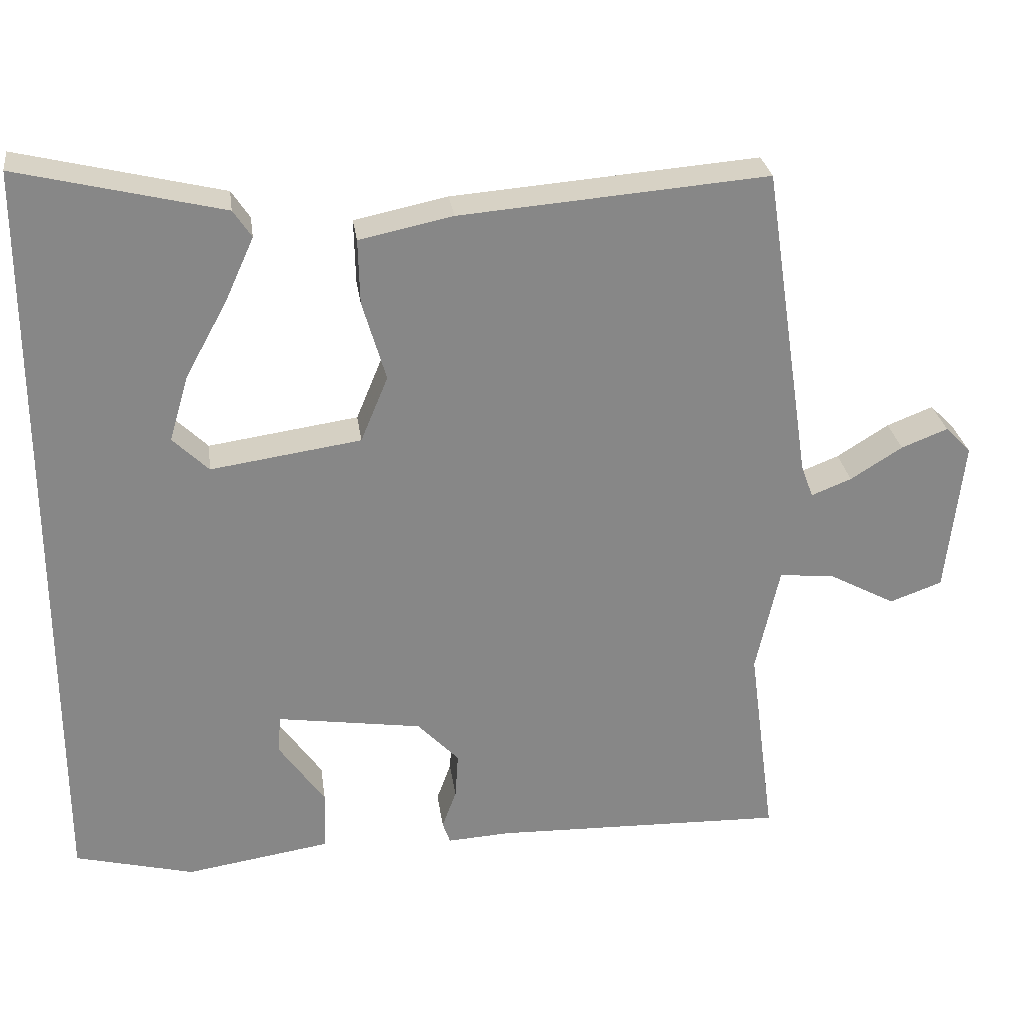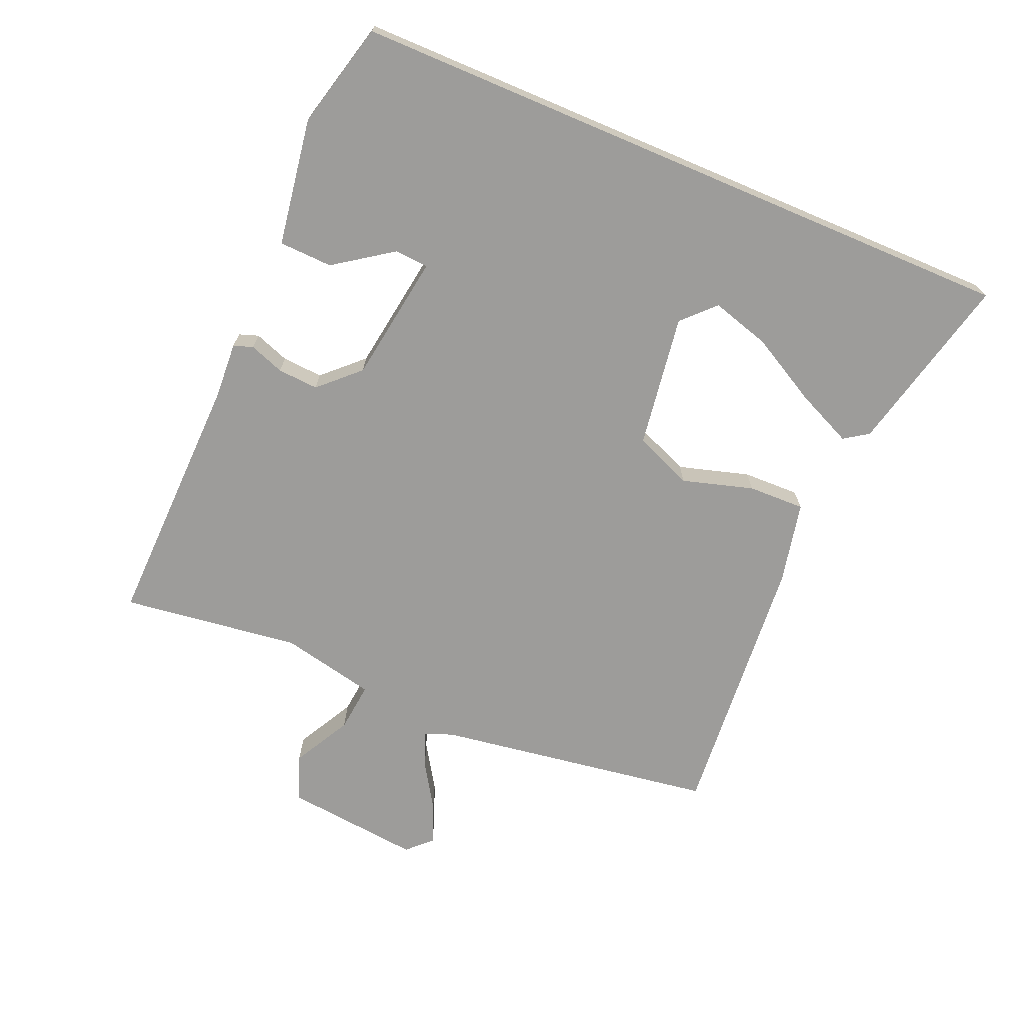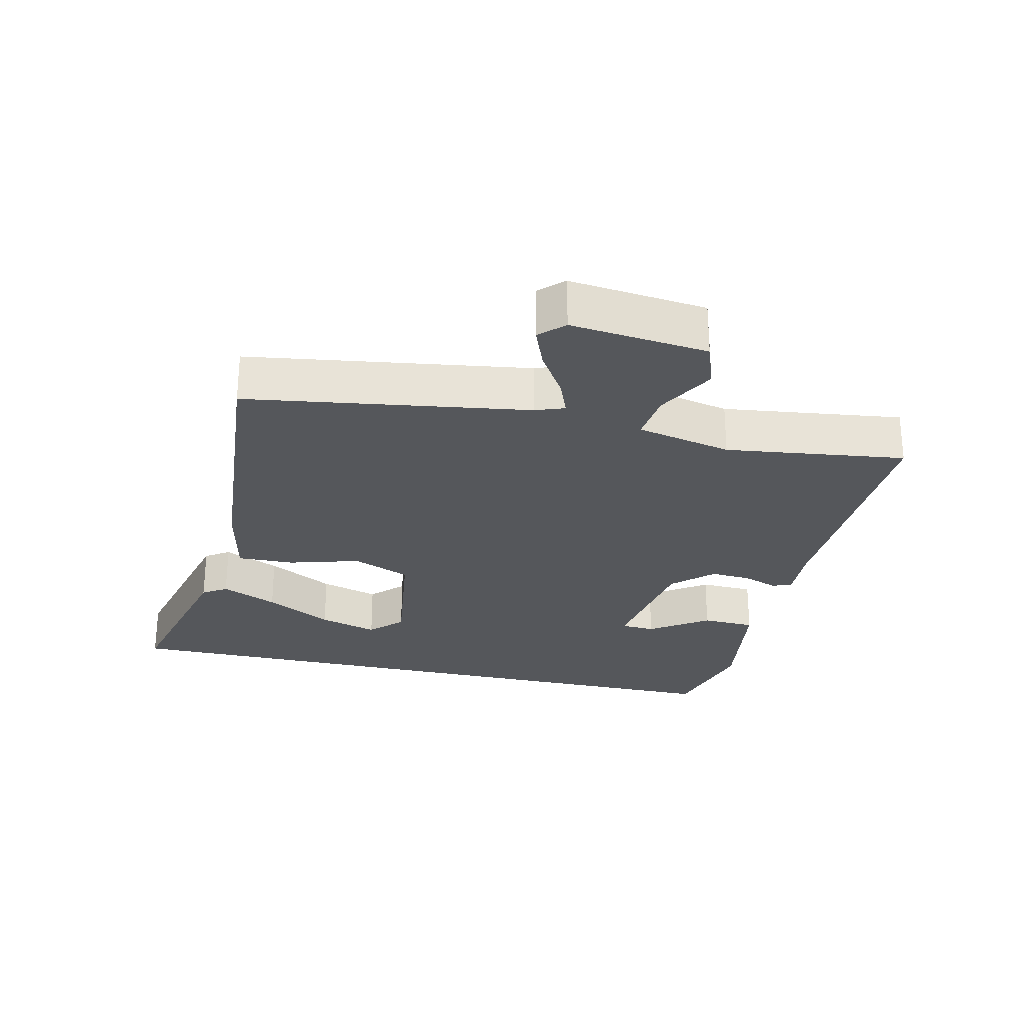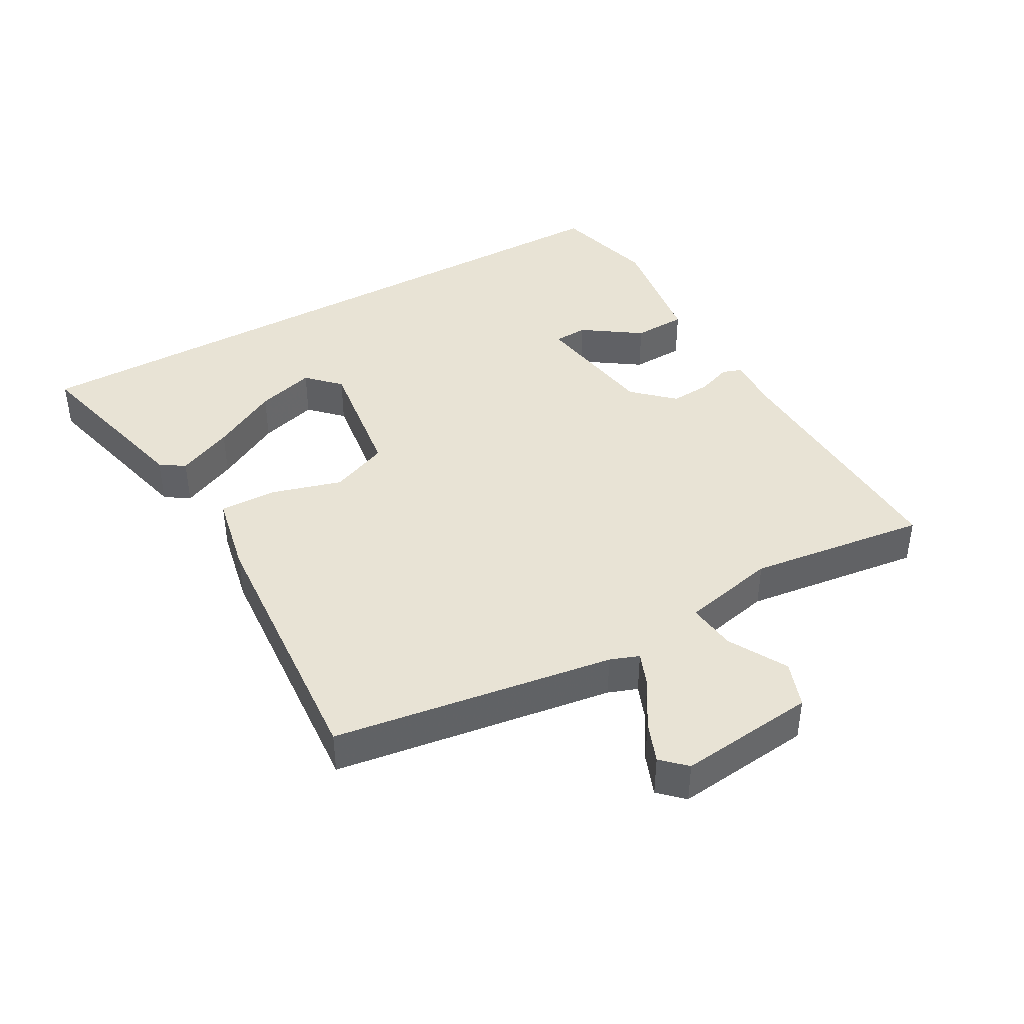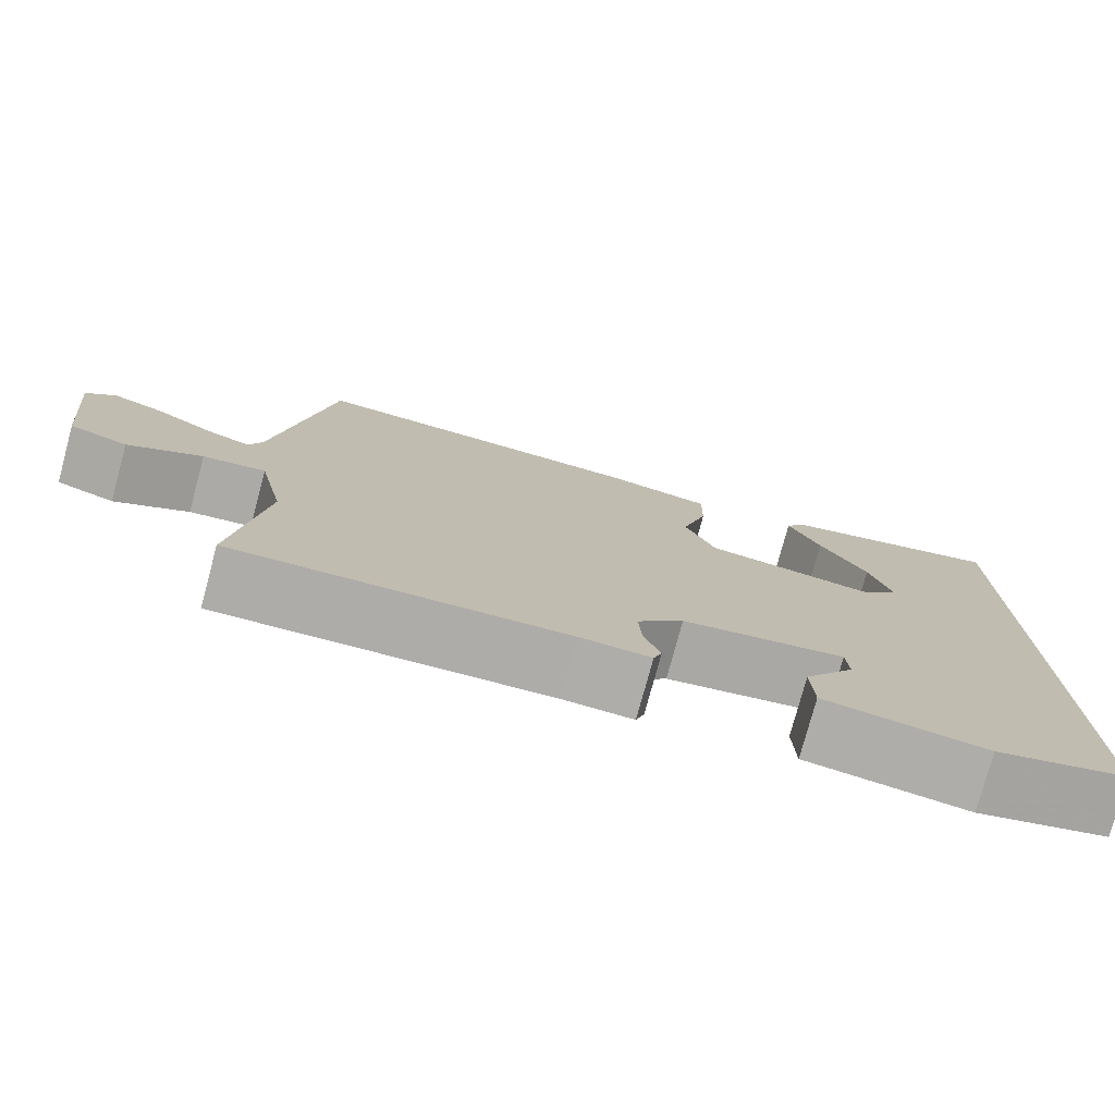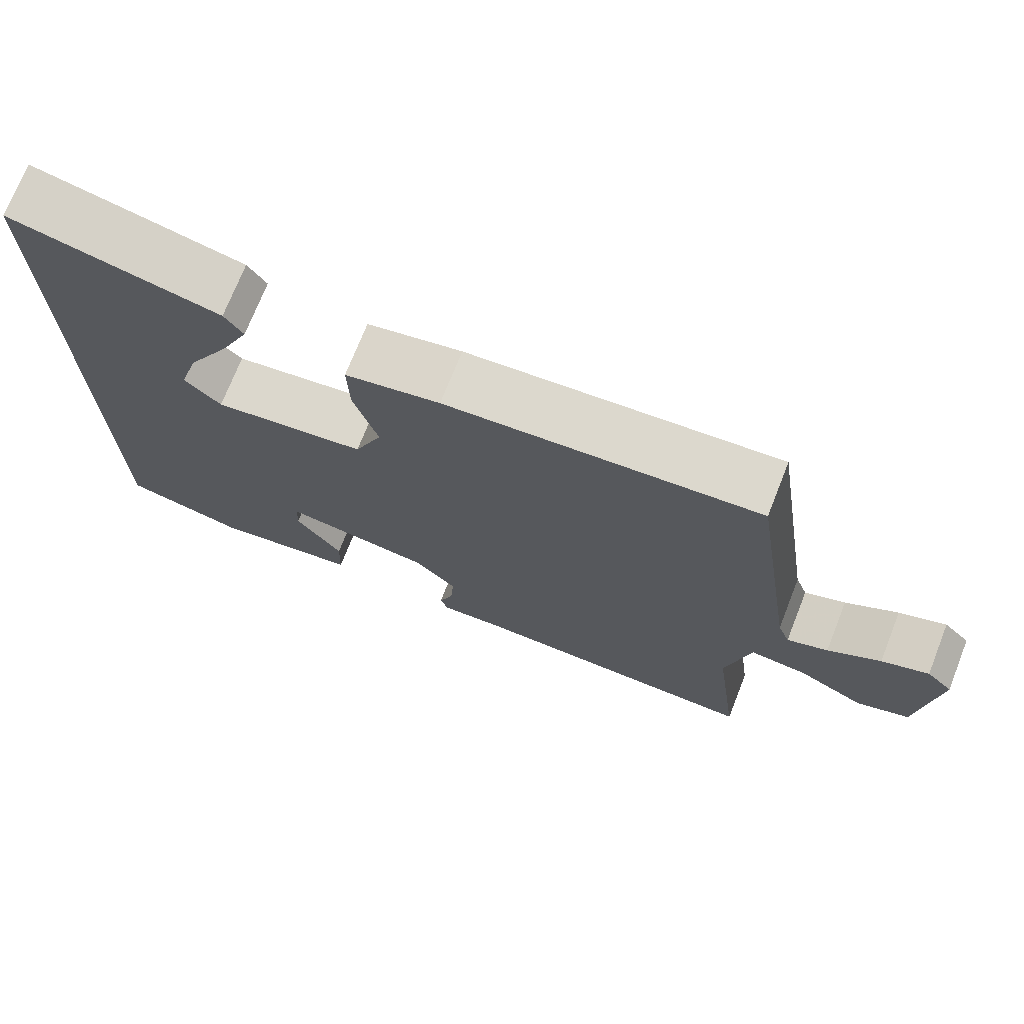
<metadata>
{"format":"obj","ext":"obj","renderer":"f3d","projection":"perspective","resolution":1024,"background":"white","views":[{"elev":28.0,"azim":-7.8,"up":"+Z"},{"elev":-70.3,"azim":-113.0,"up":"+Y"},{"elev":-26.7,"azim":77.0,"up":"+Y"},{"elev":41.2,"azim":60.4,"up":"+Y"},{"elev":-77.1,"azim":164.9,"up":"+Z"},{"elev":72.7,"azim":21.6,"up":"+Z"}]}
</metadata>
<code>
v -0.5 0.07 -0.448
v -0.5 0.07 0.57
v -0.23 0.07 0.505
v -0.206 0.07 0.469
v -0.244 0.07 0.385
v -0.299 0.07 0.285
v -0.325 0.07 0.197
v -0.278 0.07 0.151
v -0.08 0.07 0.18
v -0.044 0.07 0.267
v -0.075 0.07 0.373
v -0.077 0.07 0.458
v 0.046 0.07 0.484
v 0.451 0.07 0.517
v 0.514 0.07 0.099
v 0.53 0.07 0.056
v 0.583 0.07 0.077
v 0.651 0.07 0.12
v 0.712 0.07 0.144
v 0.746 0.07 0.109
v 0.724 0.07 -0.096
v 0.655 0.07 -0.121
v 0.568 0.07 -0.074
v 0.494 0.07 -0.066
v 0.463 0.07 -0.208
v 0.498 0.07 -0.475
v 0.111 0.07 -0.465
v 0.028 0.07 -0.47
v 0.018 0.07 -0.441
v 0.037 0.07 -0.389
v 0.041 0.07 -0.328
v -0.014 0.07 -0.27
v -0.206 0.07 -0.241
v -0.209 0.07 -0.292
v -0.149 0.07 -0.378
v -0.152 0.07 -0.458
v -0.343 0.07 -0.488
v -0.5 0 -0.448
v -0.5 0 0.57
v -0.23 0 0.505
v -0.206 0 0.469
v -0.244 0 0.385
v -0.299 0 0.285
v -0.325 0 0.197
v -0.278 0 0.151
v -0.08 0 0.18
v -0.044 0 0.267
v -0.075 0 0.373
v -0.077 0 0.458
v 0.046 0 0.484
v 0.451 0 0.517
v 0.514 0 0.099
v 0.53 0 0.056
v 0.583 0 0.077
v 0.651 0 0.12
v 0.712 0 0.144
v 0.746 0 0.109
v 0.724 0 -0.096
v 0.655 0 -0.121
v 0.568 0 -0.074
v 0.494 0 -0.066
v 0.463 0 -0.208
v 0.498 0 -0.475
v 0.111 0 -0.465
v 0.028 0 -0.47
v 0.018 0 -0.441
v 0.037 0 -0.389
v 0.041 0 -0.328
v -0.014 0 -0.27
v -0.206 0 -0.241
v -0.209 0 -0.292
v -0.149 0 -0.378
v -0.152 0 -0.458
v -0.343 0 -0.488
f 36 37 1
f 35 36 1
f 34 35 1
f 33 34 1 2
f 27 28 29 30
f 27 30 31
f 26 27 31
f 25 26 31
f 24 25 31 32
f 21 22 23
f 20 21 23
f 19 20 23
f 18 19 23
f 17 18 23
f 16 17 23 24
f 24 32 33
f 16 24 33
f 15 16 33
f 13 14 15
f 12 13 15
f 11 12 15
f 10 11 15
f 4 5 6
f 3 4 6
f 2 3 6
f 2 6 7
f 33 2 7
f 9 10 15 33
f 8 9 33
f 7 8 33
f 38 74 73
f 38 73 72
f 38 72 71
f 39 38 71 70
f 67 66 65 64
f 68 67 64
f 68 64 63
f 68 63 62
f 69 68 62 61
f 60 59 58
f 60 58 57
f 60 57 56
f 60 56 55
f 60 55 54
f 61 60 54 53
f 70 69 61
f 70 61 53
f 70 53 52
f 52 51 50
f 52 50 49
f 52 49 48
f 52 48 47
f 43 42 41
f 43 41 40
f 43 40 39
f 44 43 39
f 44 39 70
f 70 52 47 46
f 70 46 45
f 70 45 44
f 1 38 39 2
f 2 39 40 3
f 3 40 41 4
f 4 41 42 5
f 5 42 43 6
f 6 43 44 7
f 7 44 45 8
f 8 45 46 9
f 9 46 47 10
f 10 47 48 11
f 11 48 49 12
f 12 49 50 13
f 13 50 51 14
f 14 51 52 15
f 15 52 53 16
f 16 53 54 17
f 17 54 55 18
f 18 55 56 19
f 19 56 57 20
f 20 57 58 21
f 21 58 59 22
f 22 59 60 23
f 23 60 61 24
f 24 61 62 25
f 25 62 63 26
f 26 63 64 27
f 27 64 65 28
f 28 65 66 29
f 29 66 67 30
f 30 67 68 31
f 31 68 69 32
f 32 69 70 33
f 33 70 71 34
f 34 71 72 35
f 35 72 73 36
f 36 73 74 37
f 37 74 38 1

</code>
